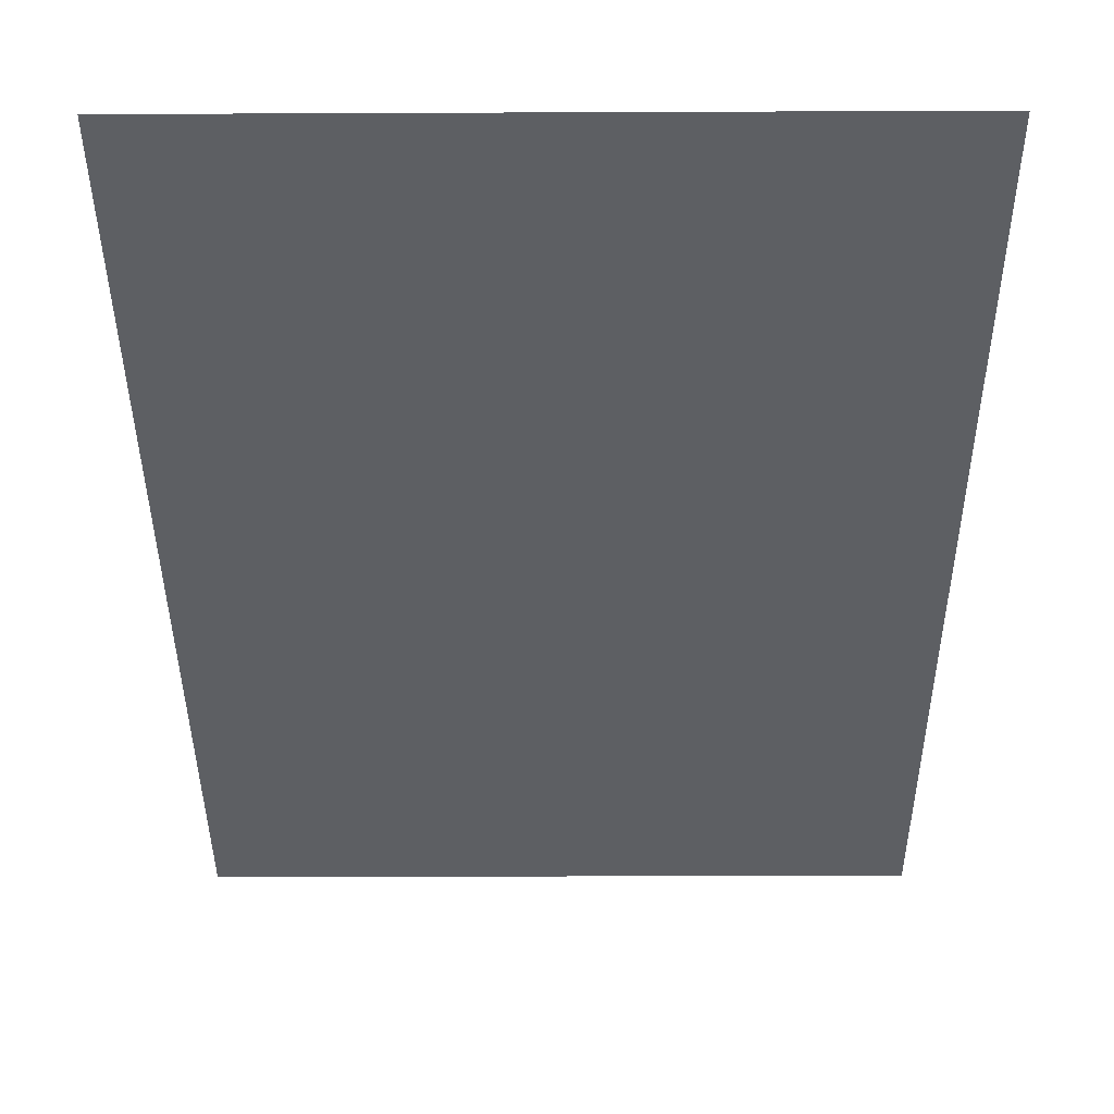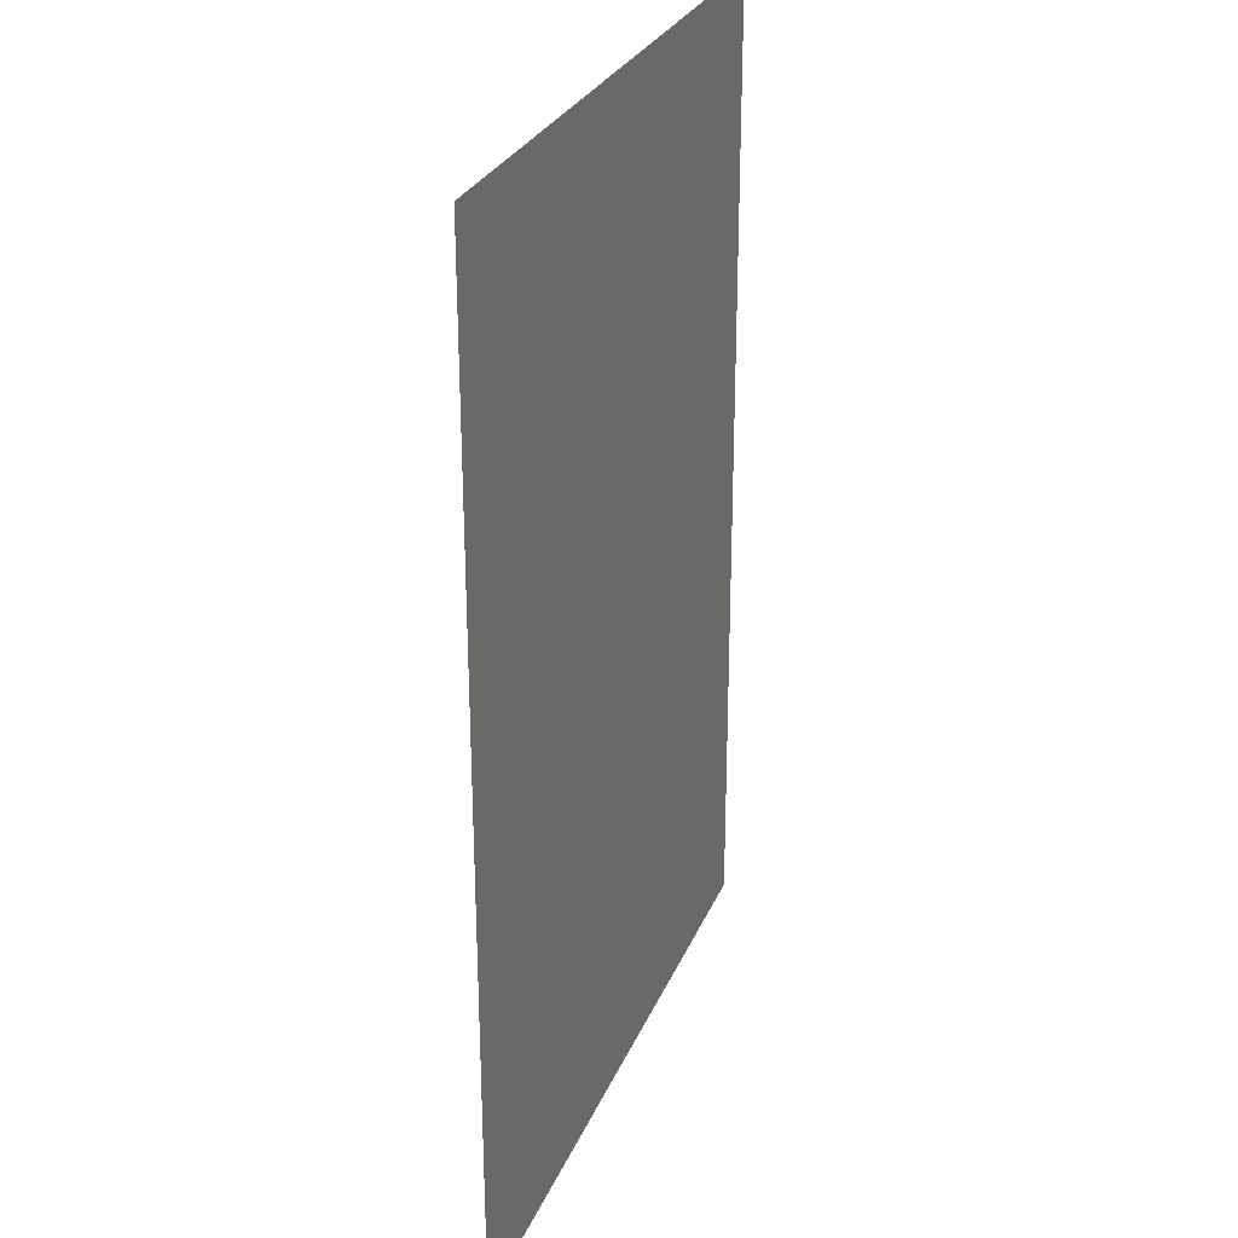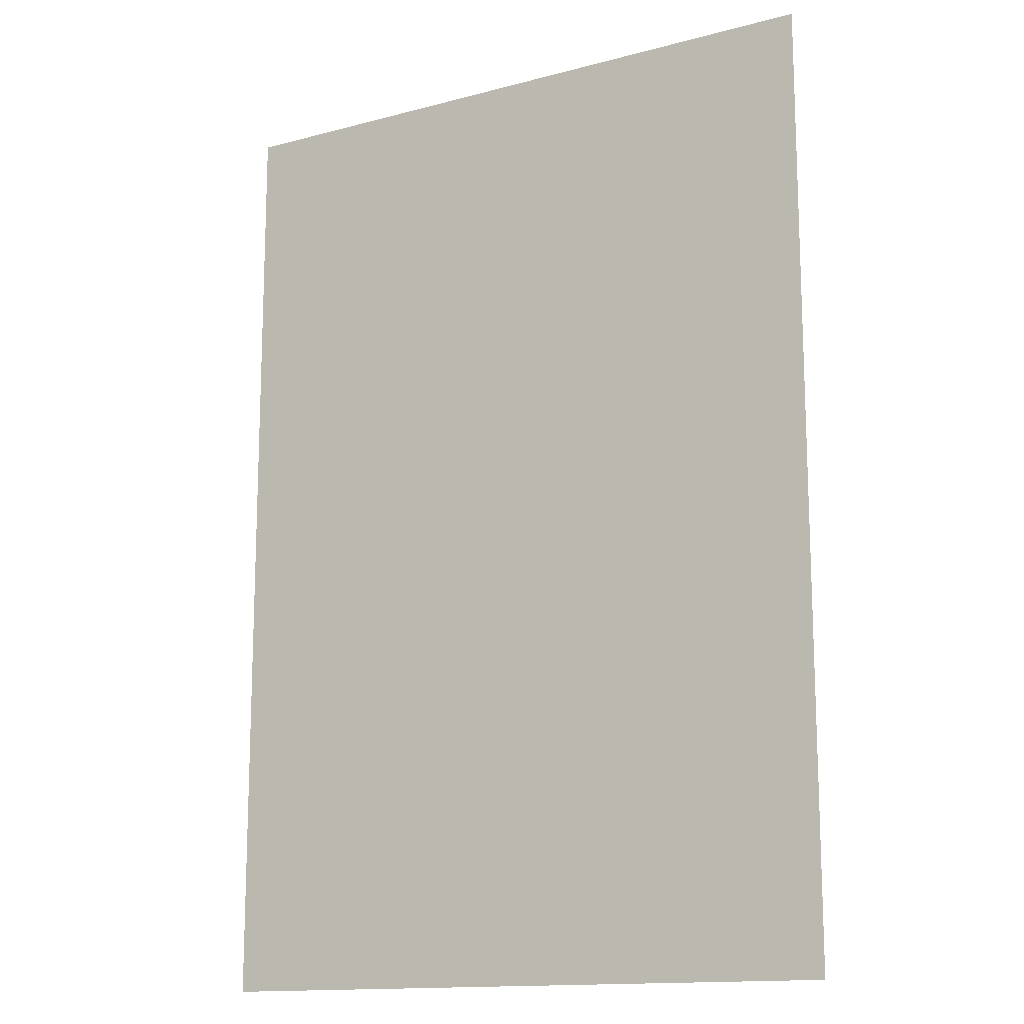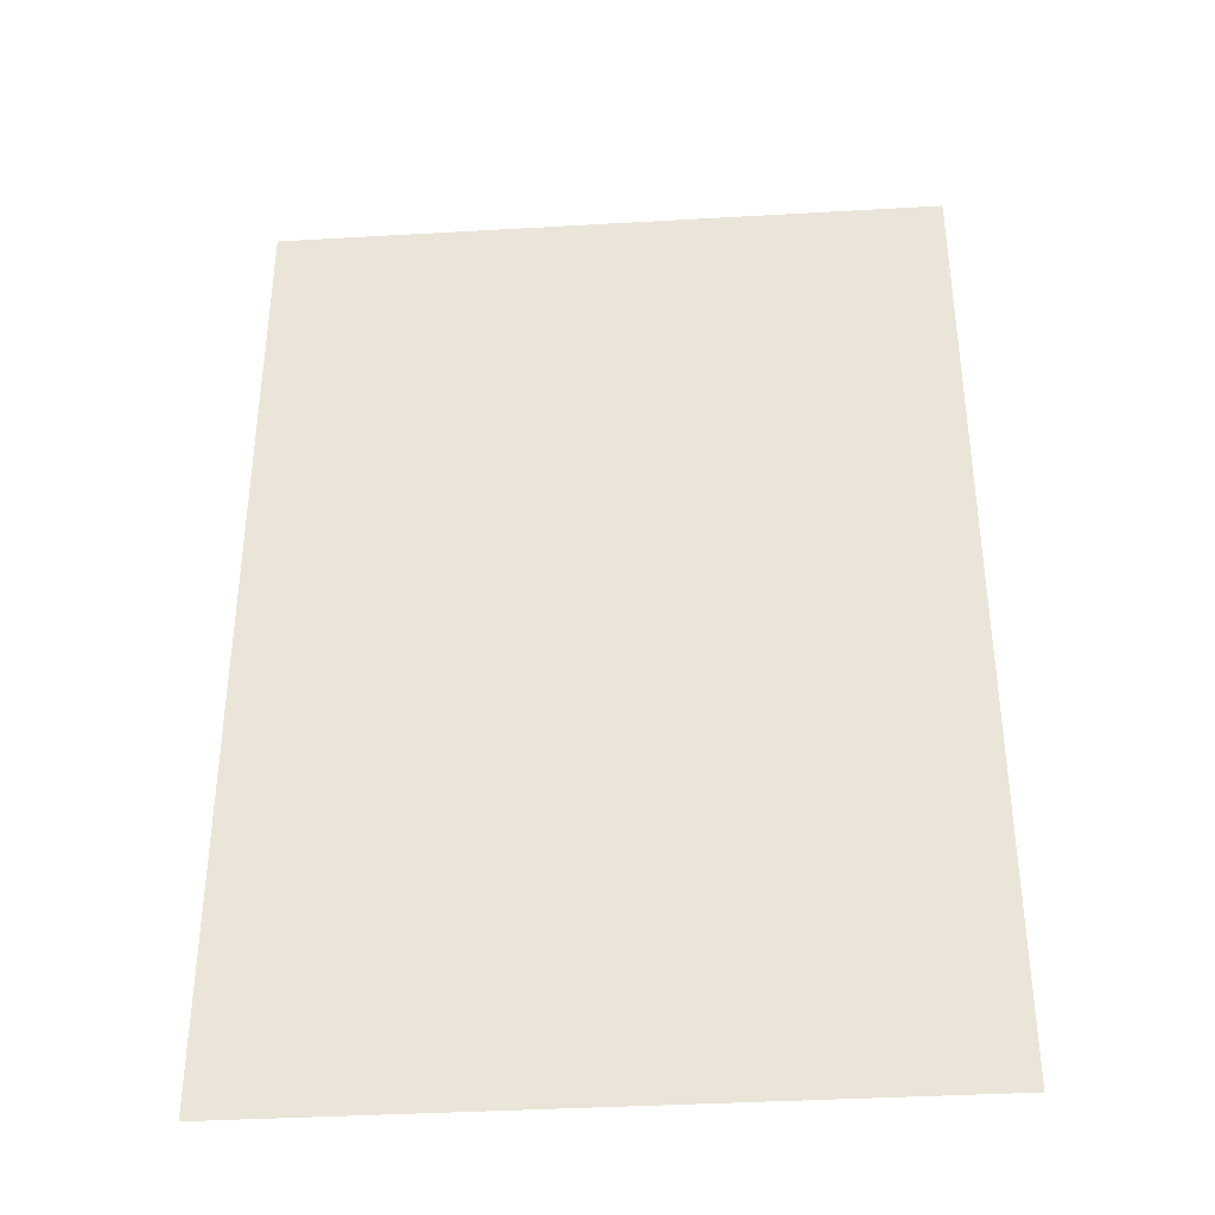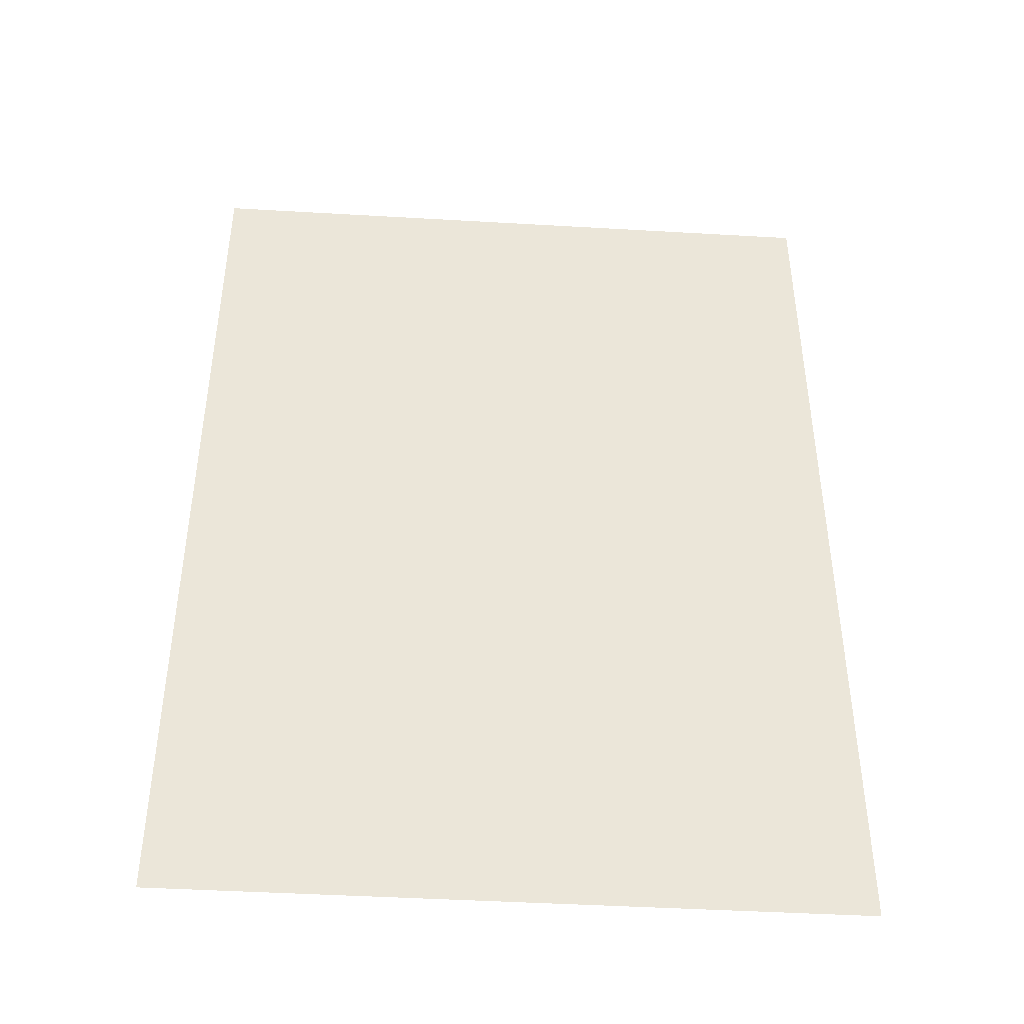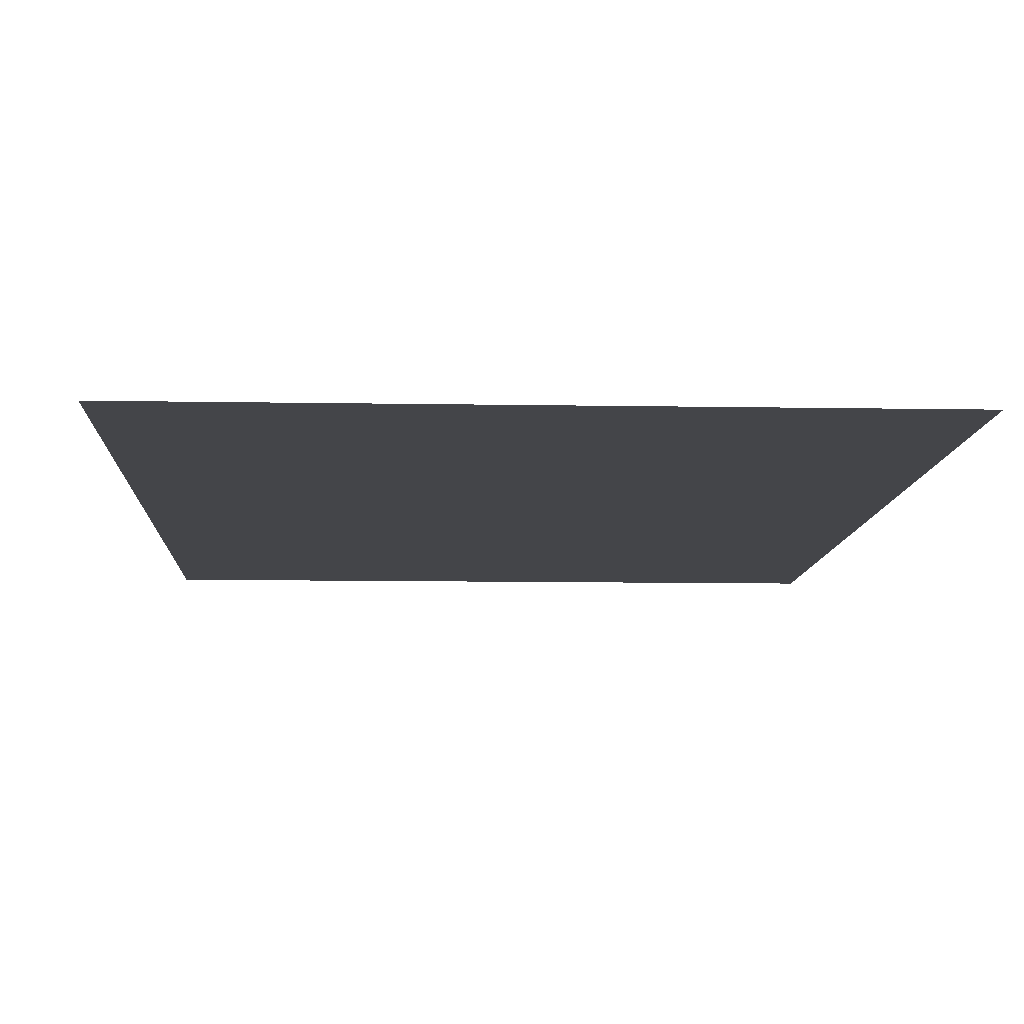
<metadata>
{"format":"obj","ext":"obj","renderer":"f3d","projection":"perspective","resolution":1024,"background":"white","views":[{"elev":-39.8,"azim":-179.7,"up":"+Z"},{"elev":28.0,"azim":-70.5,"up":"+Y"},{"elev":-14.3,"azim":30.3,"up":"+Y"},{"elev":-37.9,"azim":-175.8,"up":"+Y"},{"elev":-44.3,"azim":176.1,"up":"+Y"},{"elev":-9.1,"azim":-2.8,"up":"+Z"}]}
</metadata>
<code>
o mesh55/mesh55-geometry#mesh55-geometry
v 0.7255 0.141 0.2331
v 0.4195 -0.3055 0.2331
v 0.7255 -0.3055 0.2331
v 0.4195 0.141 0.2331
f 1 2 3
f 2 1 4
f 3 2 1
f 4 1 2

</code>
